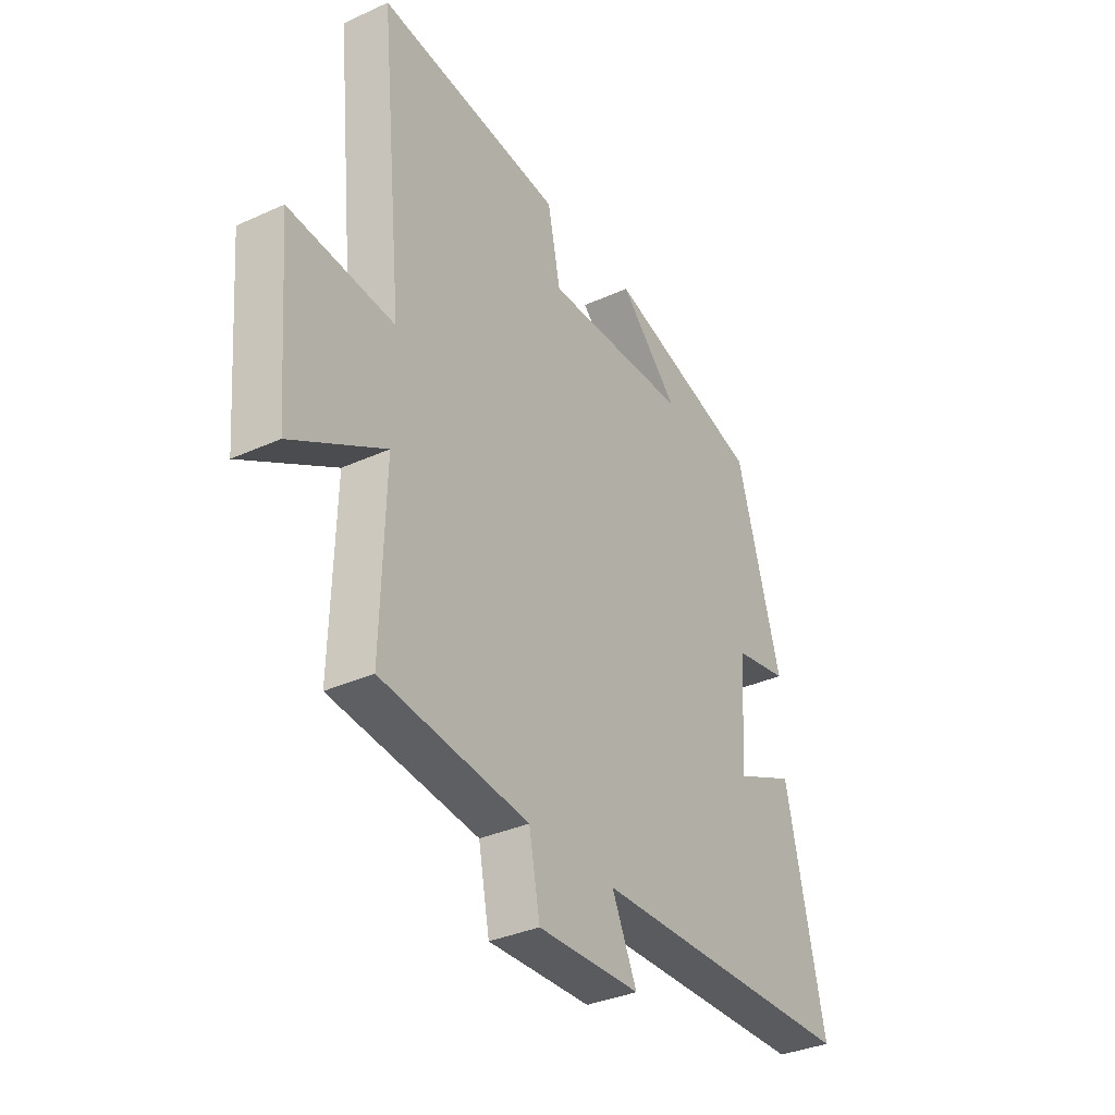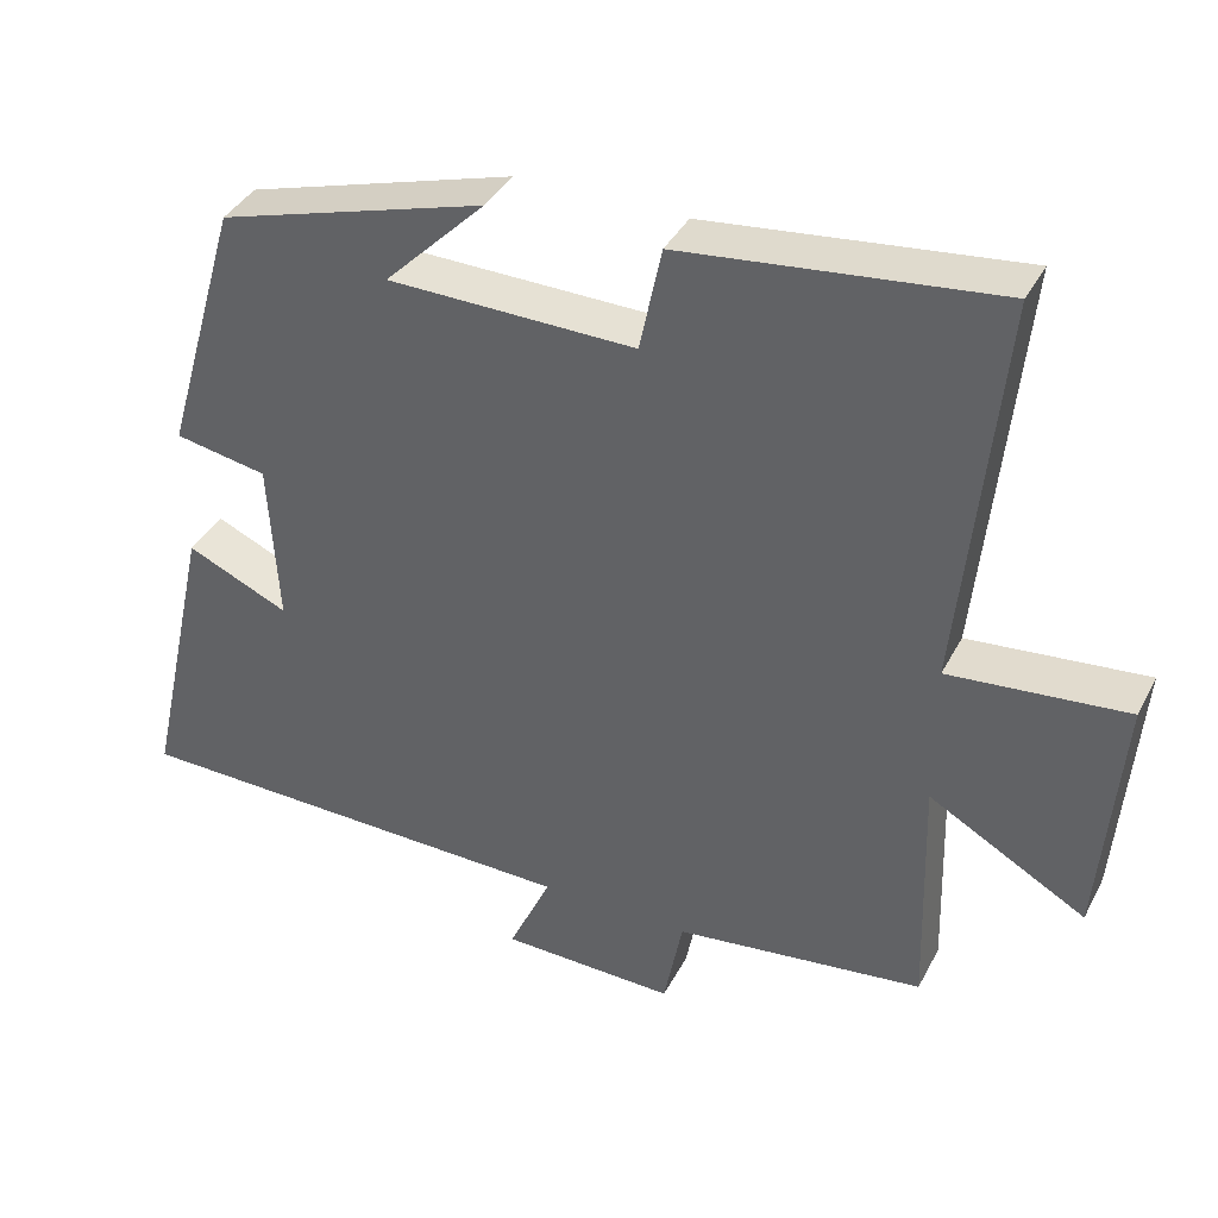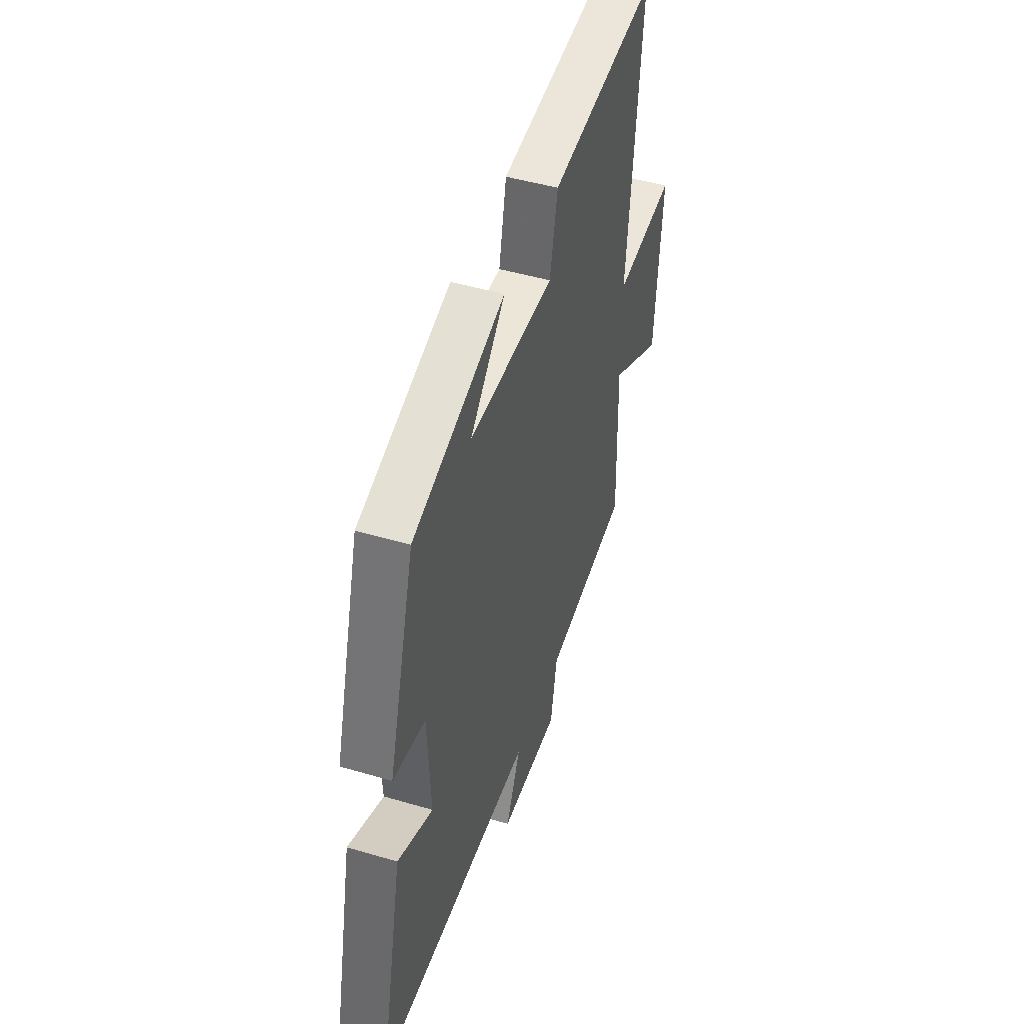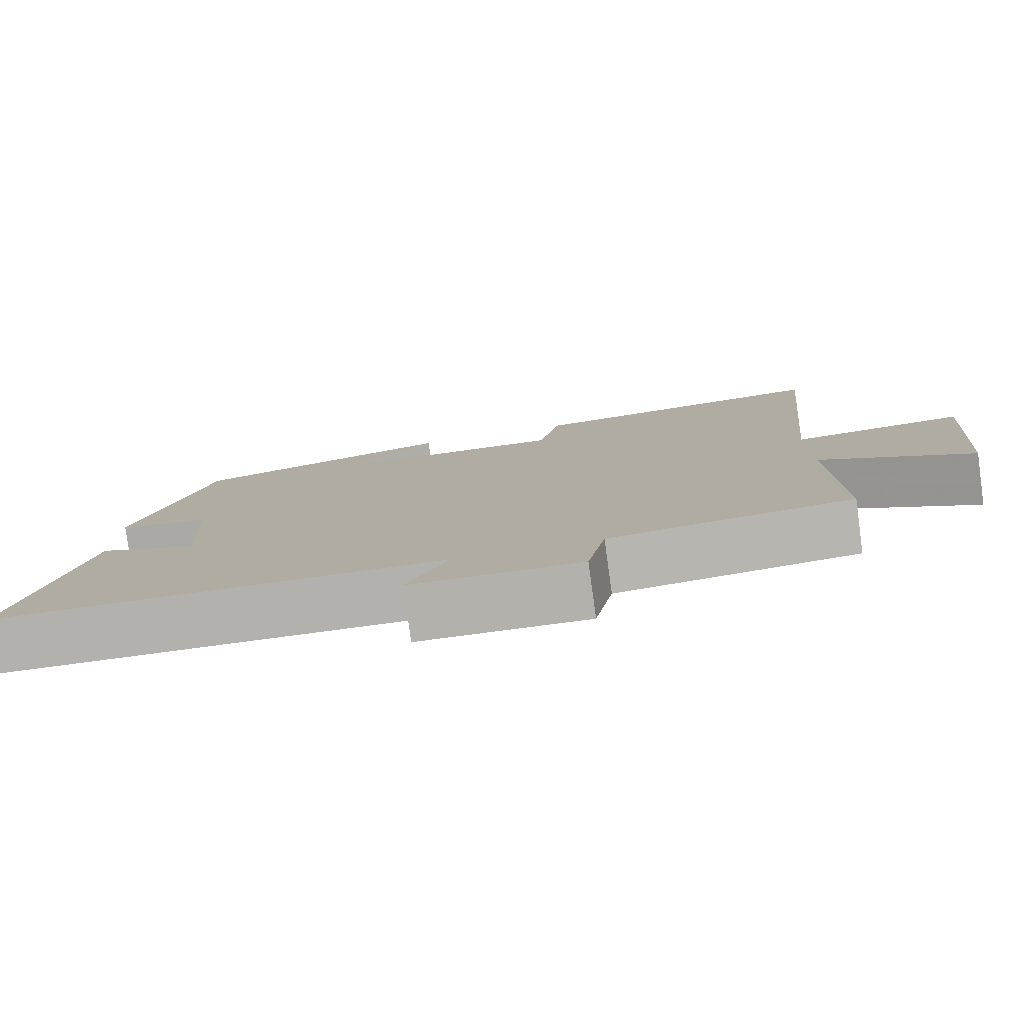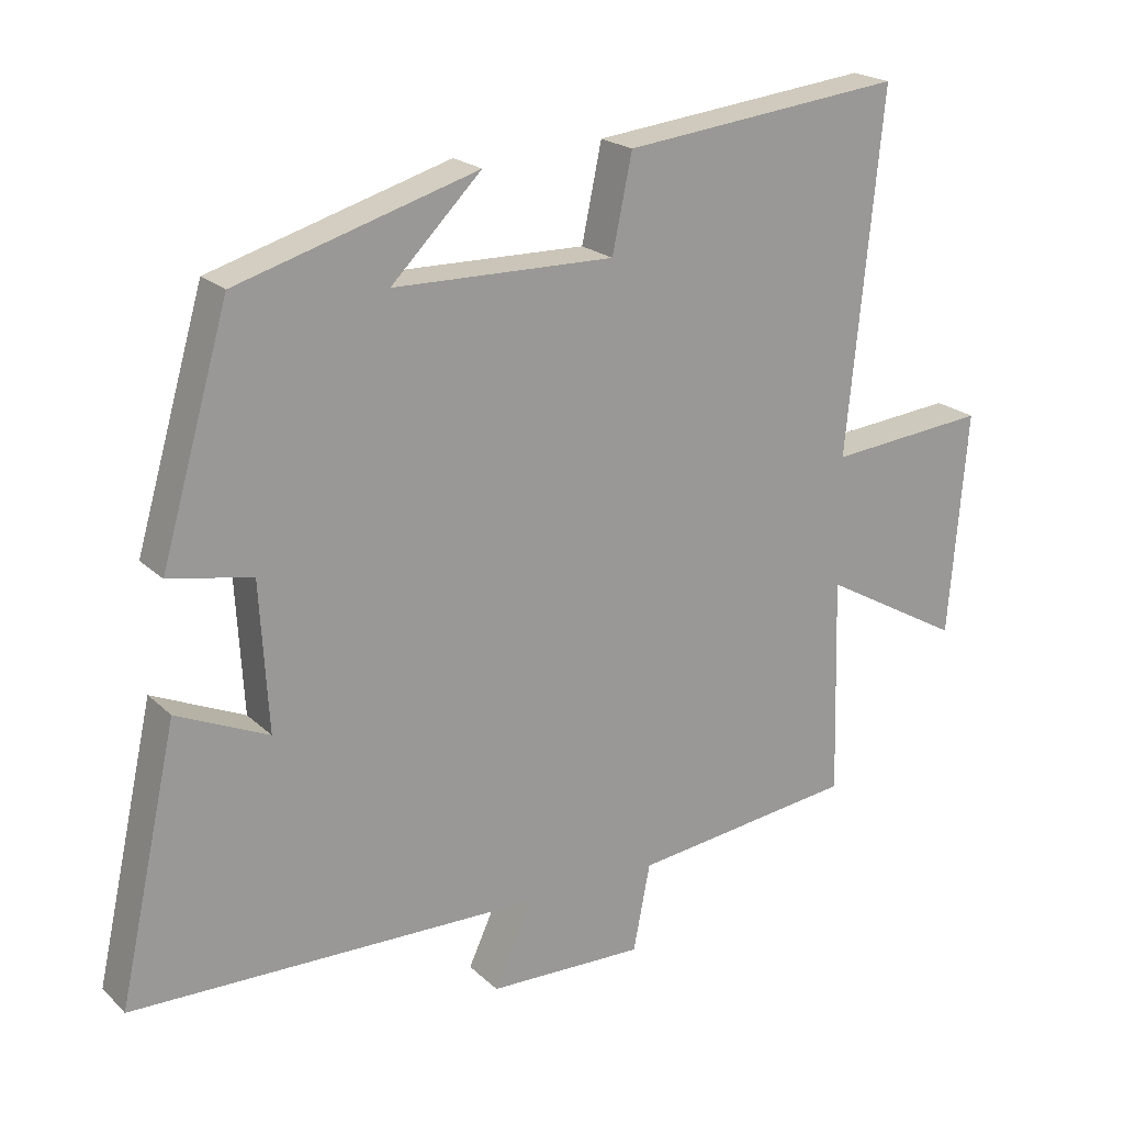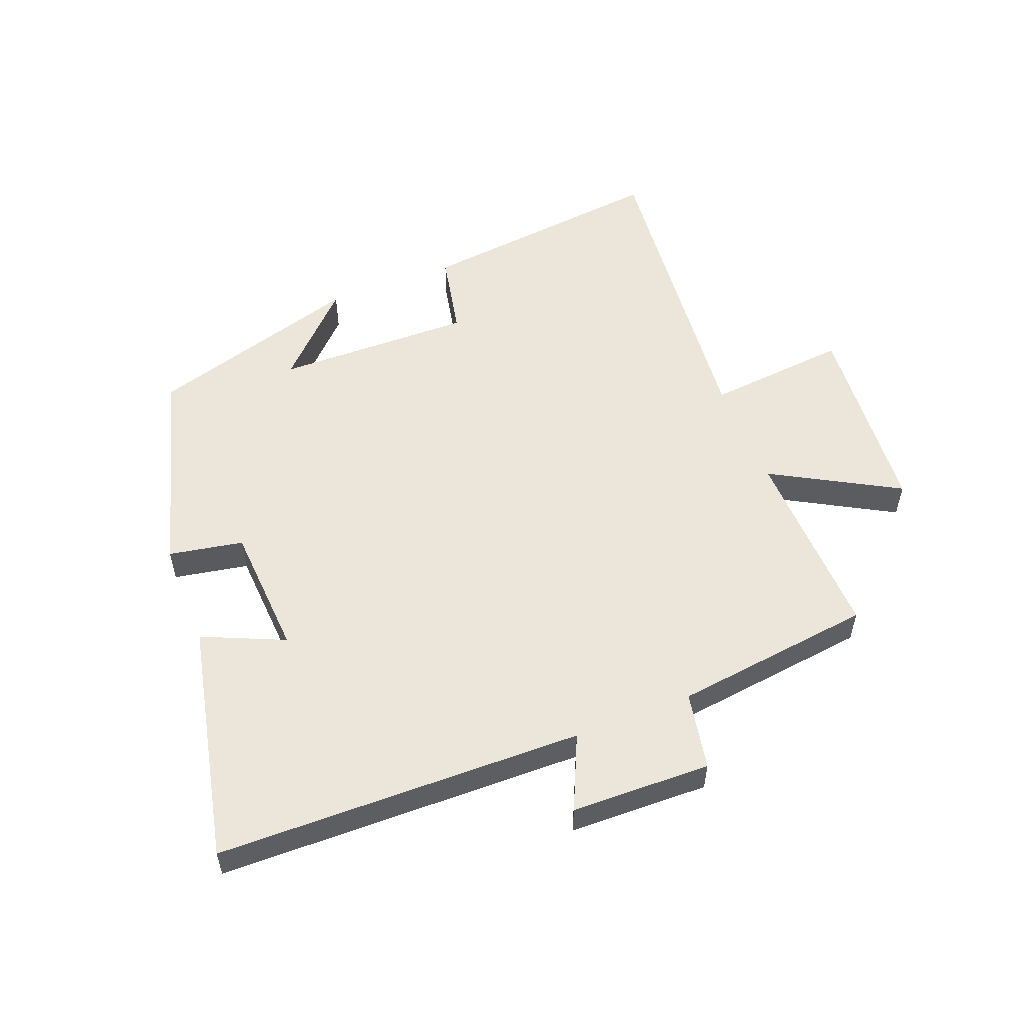
<metadata>
{"format":"obj","ext":"obj","renderer":"f3d","projection":"perspective","resolution":1024,"background":"white","views":[{"elev":-34.3,"azim":-58.4,"up":"+Z"},{"elev":38.3,"azim":-154.8,"up":"+Z"},{"elev":47.1,"azim":108.5,"up":"+Z"},{"elev":-79.6,"azim":-172.2,"up":"+Z"},{"elev":20.9,"azim":147.9,"up":"+Z"},{"elev":54.6,"azim":158.5,"up":"+Y"}]}
</metadata>
<code>
v 0.403 0.07 0.4
v 0.5 0.07 0.066
v 0.382 0.07 0.044
v 0.37 0.07 -0.166
v 0.5 0.07 -0.108
v 0.584 0.07 -0.488
v 0.001 0.07 -0.5
v 0.055 0.07 -0.618
v -0.167 0.07 -0.624
v -0.191 0.07 -0.5
v -0.509 0.07 -0.461
v -0.5 0.07 -0.149
v -0.7 0.07 -0.262
v -0.726 0.07 0.058
v -0.5 0.07 0.037
v -0.55 0.07 0.544
v -0.151 0.07 0.5
v -0.123 0.07 0.366
v 0.191 0.07 0.372
v 0.063 0.07 0.5
v 0.403 0 0.4
v 0.5 0 0.066
v 0.382 0 0.044
v 0.37 0 -0.166
v 0.5 0 -0.108
v 0.584 0 -0.488
v 0.001 0 -0.5
v 0.055 0 -0.618
v -0.167 0 -0.624
v -0.191 0 -0.5
v -0.509 0 -0.461
v -0.5 0 -0.149
v -0.7 0 -0.262
v -0.726 0 0.058
v -0.5 0 0.037
v -0.55 0 0.544
v -0.151 0 0.5
v -0.123 0 0.366
v 0.191 0 0.372
v 0.063 0 0.5
f 19 20 1 2
f 18 19 2 3
f 15 16 17 18
f 15 18 3 4
f 12 13 14 15
f 12 15 4
f 10 11 12 4
f 7 8 9 10
f 6 7 10
f 4 5 6 10
f 22 21 40 39
f 23 22 39 38
f 38 37 36 35
f 24 23 38 35
f 35 34 33 32
f 24 35 32
f 24 32 31 30
f 30 29 28 27
f 30 27 26
f 30 26 25 24
f 1 21 22 2
f 2 22 23 3
f 3 23 24 4
f 4 24 25 5
f 5 25 26 6
f 6 26 27 7
f 7 27 28 8
f 8 28 29 9
f 9 29 30 10
f 10 30 31 11
f 11 31 32 12
f 12 32 33 13
f 13 33 34 14
f 14 34 35 15
f 15 35 36 16
f 16 36 37 17
f 17 37 38 18
f 18 38 39 19
f 19 39 40 20
f 20 40 21 1

</code>
